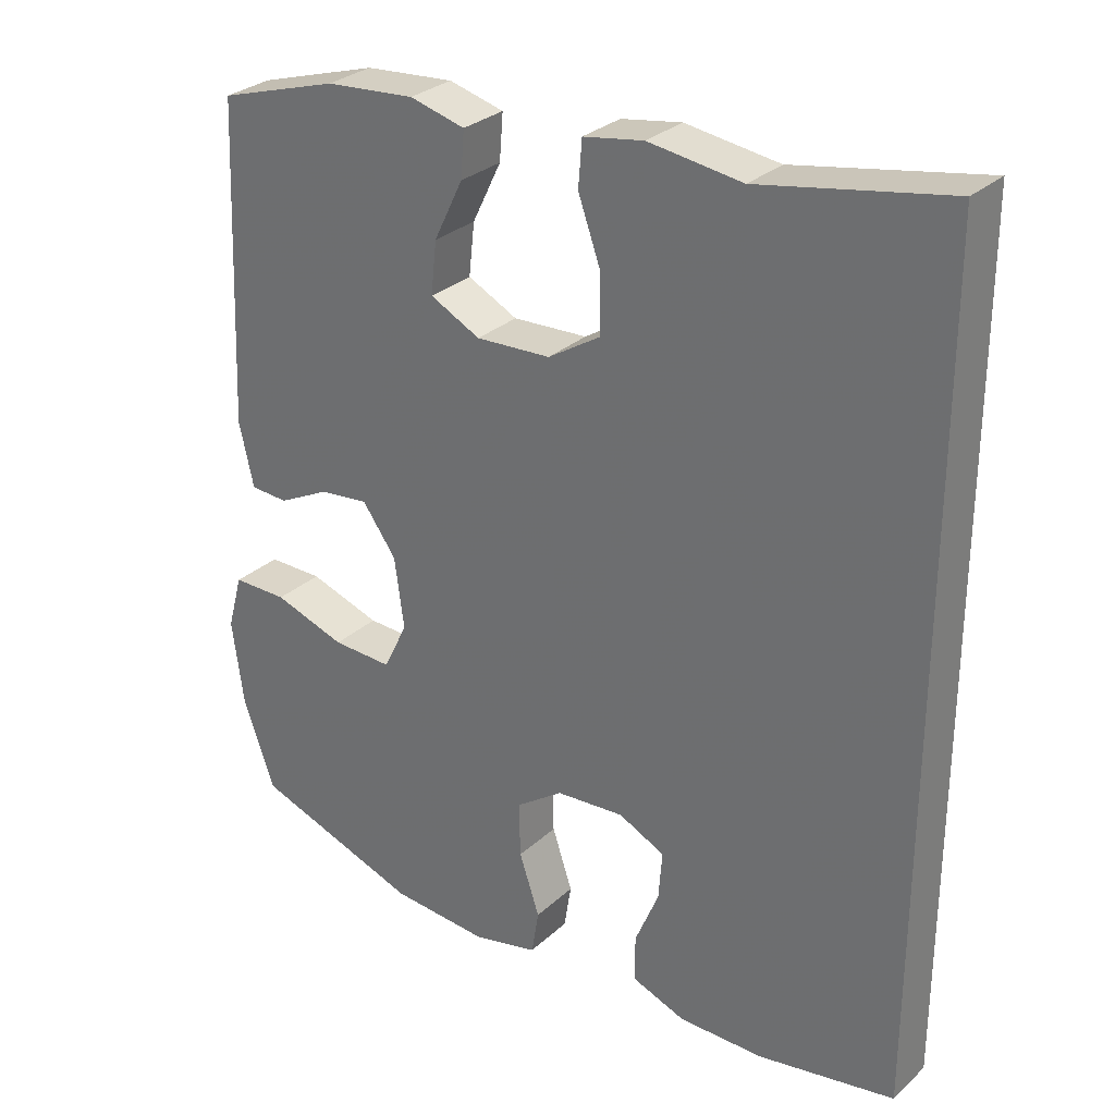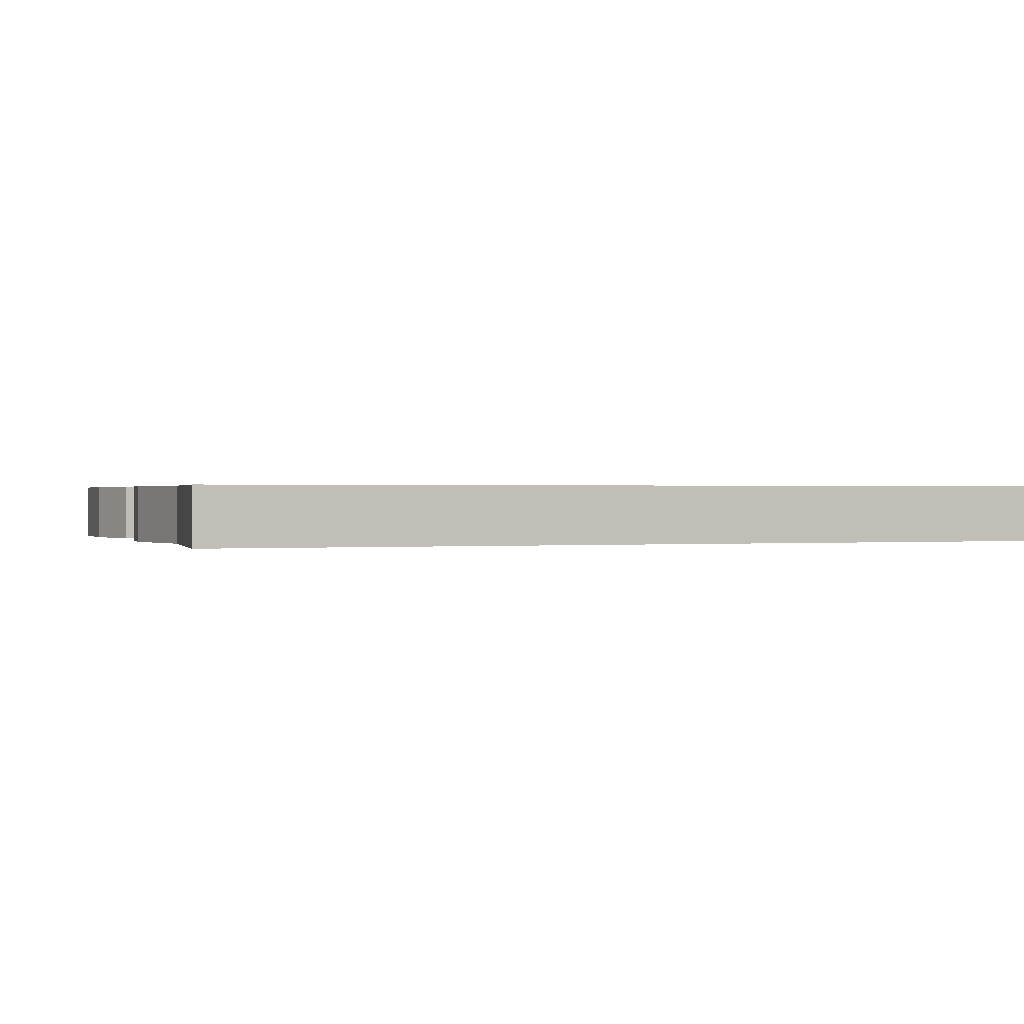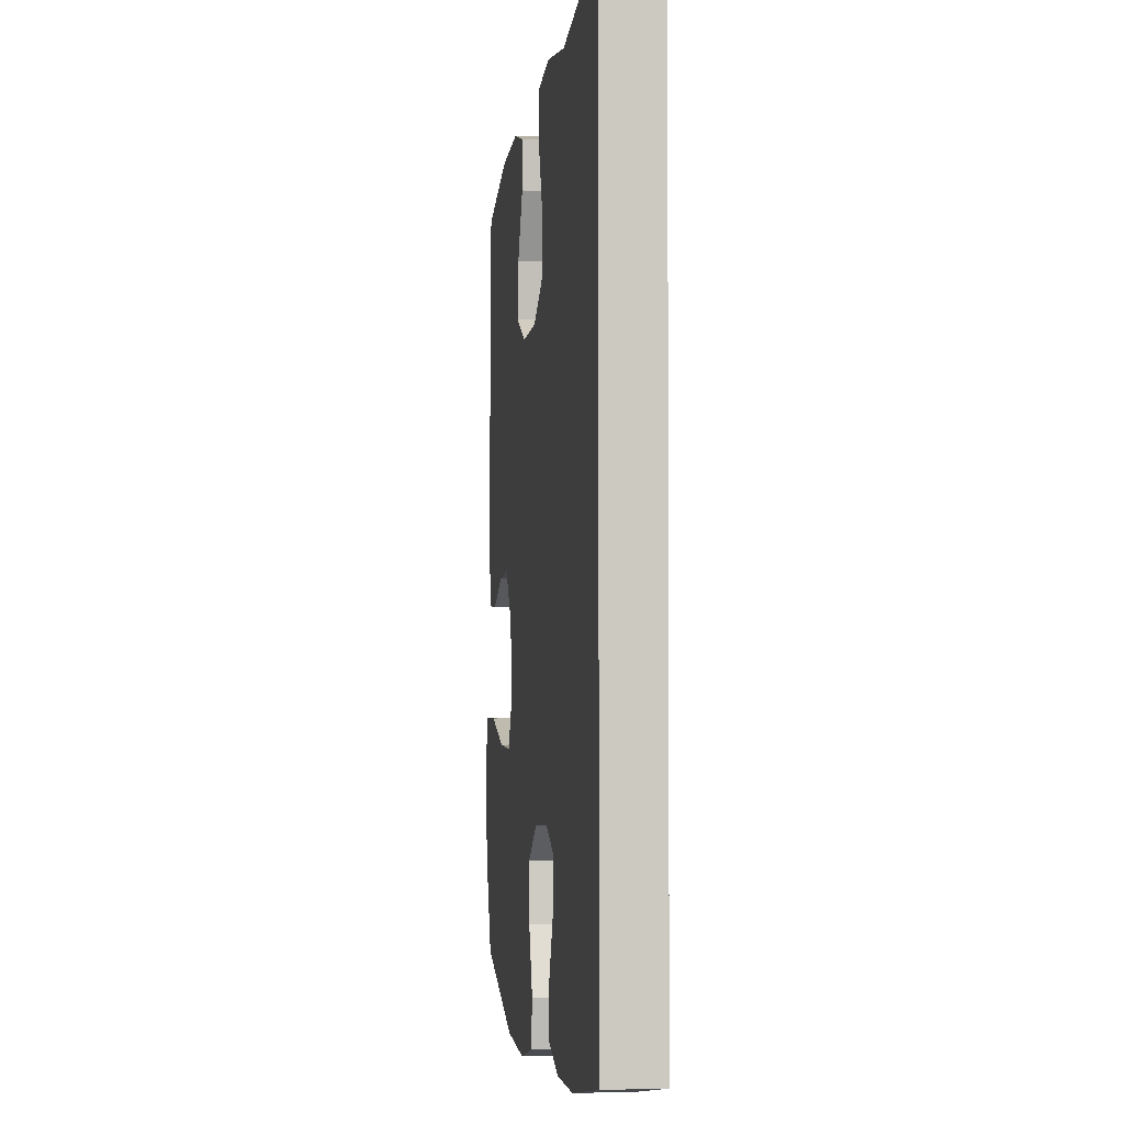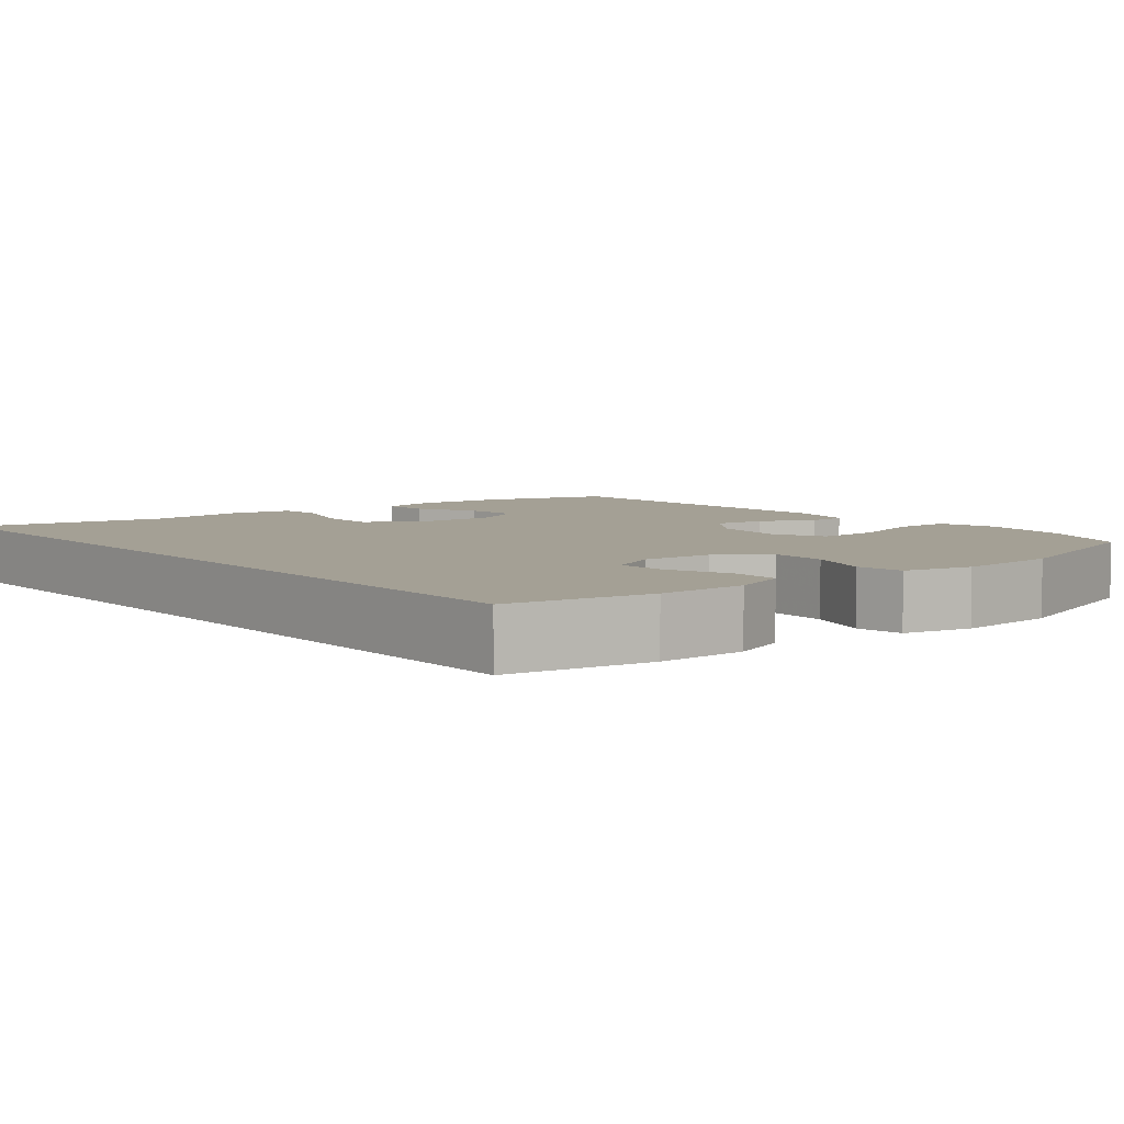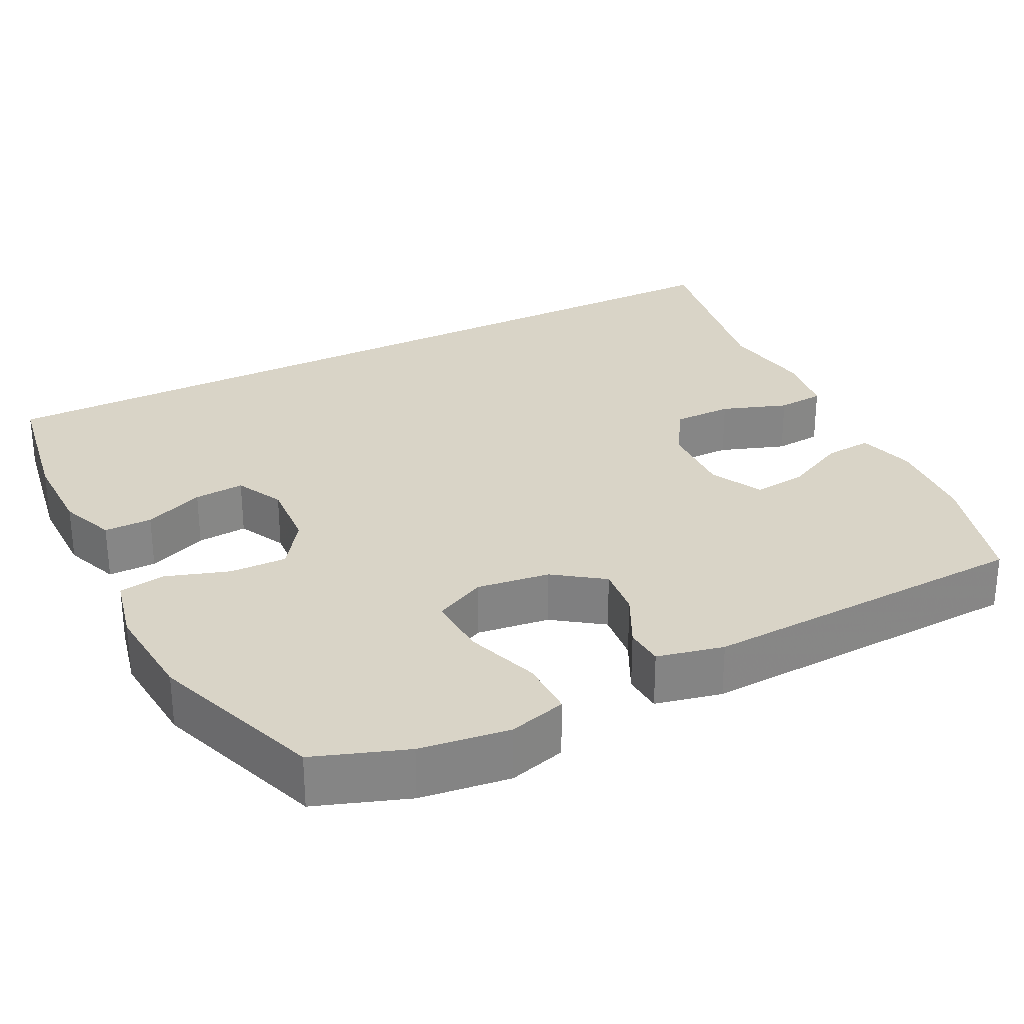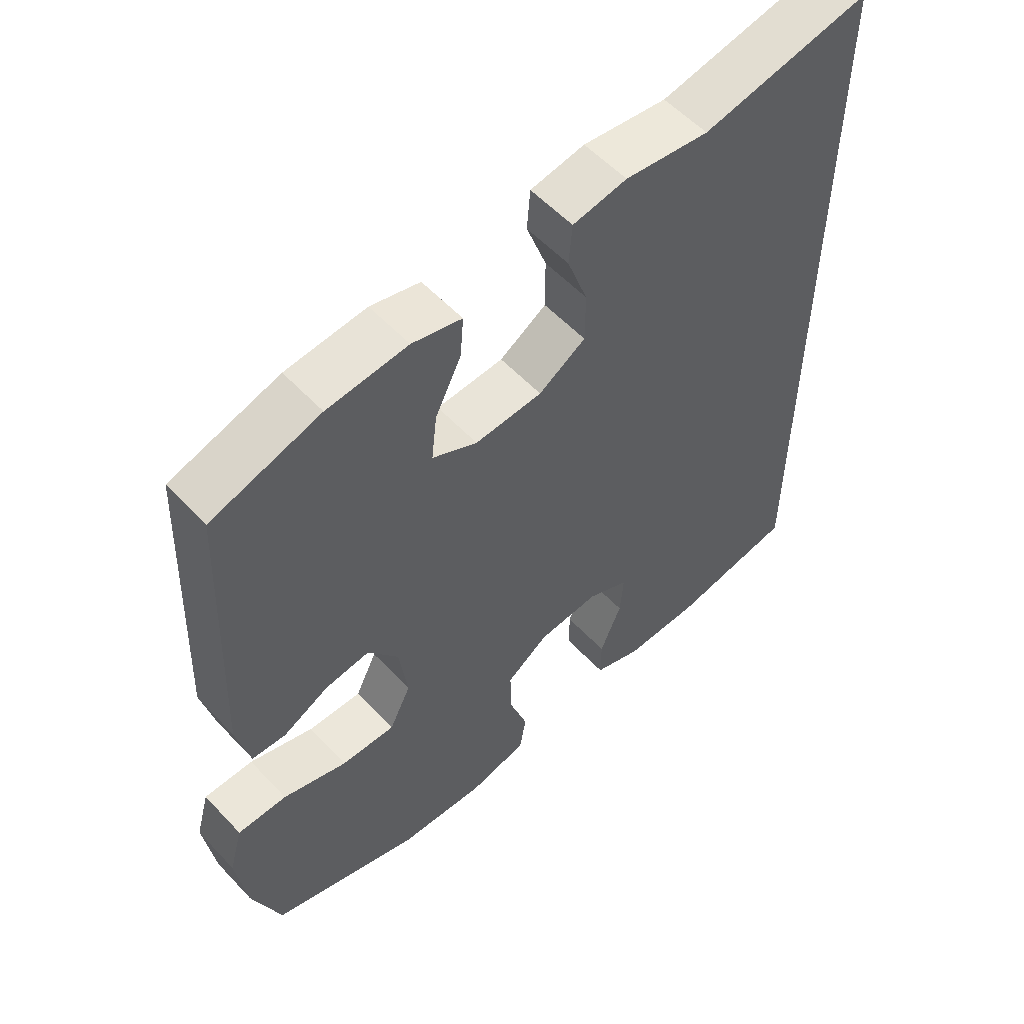
<metadata>
{"format":"obj","ext":"obj","renderer":"f3d","projection":"perspective","resolution":1024,"background":"white","views":[{"elev":29.5,"azim":37.4,"up":"+Z"},{"elev":0.4,"azim":67.2,"up":"+Y"},{"elev":-2.5,"azim":82.3,"up":"+Z"},{"elev":5.8,"azim":140.7,"up":"+Y"},{"elev":28.7,"azim":-117.1,"up":"+Y"},{"elev":56.3,"azim":-42.4,"up":"+Z"}]}
</metadata>
<code>
v -0.5 0.07 -0.5
v -0.544 0.07 -0.378
v -0.56 0.07 -0.259
v -0.539 0.07 -0.183
v -0.463 0.07 -0.183
v -0.364 0.07 -0.216
v -0.281 0.07 -0.219
v -0.248 0.07 -0.151
v -0.261 0.07 -0.054
v -0.308 0.07 0.011
v -0.376 0.07 0.003
v -0.447 0.07 -0.033
v -0.499 0.07 -0.03
v -0.519 0.07 0.058
v -0.5 0.07 0.5
v -0.334 0.07 0.55
v -0.211 0.07 0.56
v -0.135 0.07 0.54
v -0.14 0.07 0.477
v -0.18 0.07 0.395
v -0.188 0.07 0.323
v -0.119 0.07 0.288
v -0.016 0.07 0.293
v 0.056 0.07 0.338
v 0.056 0.07 0.417
v 0.025 0.07 0.504
v 0.03 0.07 0.567
v 0.113 0.07 0.581
v 0.242 0.07 0.563
v 0.5 0.07 0.611
v 0.5 0.07 -0.531
v 0.311 0.07 -0.564
v 0.194 0.07 -0.564
v 0.12 0.07 -0.536
v 0.12 0.07 -0.472
v 0.153 0.07 -0.392
v 0.158 0.07 -0.325
v 0.094 0.07 -0.294
v 0 0.07 -0.301
v -0.065 0.07 -0.347
v -0.063 0.07 -0.423
v -0.035 0.07 -0.507
v -0.045 0.07 -0.569
v -0.135 0.07 -0.59
v -0.27 0.07 -0.58
v -0.5 0 -0.5
v -0.544 0 -0.378
v -0.56 0 -0.259
v -0.539 0 -0.183
v -0.463 0 -0.183
v -0.364 0 -0.216
v -0.281 0 -0.219
v -0.248 0 -0.151
v -0.261 0 -0.054
v -0.308 0 0.011
v -0.376 0 0.003
v -0.447 0 -0.033
v -0.499 0 -0.03
v -0.519 0 0.058
v -0.5 0 0.5
v -0.334 0 0.55
v -0.211 0 0.56
v -0.135 0 0.54
v -0.14 0 0.477
v -0.18 0 0.395
v -0.188 0 0.323
v -0.119 0 0.288
v -0.016 0 0.293
v 0.056 0 0.338
v 0.056 0 0.417
v 0.025 0 0.504
v 0.03 0 0.567
v 0.113 0 0.581
v 0.242 0 0.563
v 0.5 0 0.611
v 0.5 0 -0.531
v 0.311 0 -0.564
v 0.194 0 -0.564
v 0.12 0 -0.536
v 0.12 0 -0.472
v 0.153 0 -0.392
v 0.158 0 -0.325
v 0.094 0 -0.294
v 0 0 -0.301
v -0.065 0 -0.347
v -0.063 0 -0.423
v -0.035 0 -0.507
v -0.045 0 -0.569
v -0.135 0 -0.59
v -0.27 0 -0.58
f 41 42 43 44
f 40 41 44 45
f 33 34 35 36
f 33 36 37
f 32 33 37
f 29 30 31 32
f 29 32 37
f 28 29 37 38
f 25 26 27 28
f 24 25 28 38
f 17 18 19 20
f 17 20 21
f 16 17 21
f 15 16 21
f 14 15 21
f 11 12 13 14
f 10 11 14 21
f 9 10 21 22
f 3 4 5 6
f 3 6 7
f 2 3 7
f 40 45 1 2
f 39 40 2 7
f 23 24 38 39
f 23 39 7 8
f 8 9 22 23
f 89 88 87 86
f 90 89 86 85
f 81 80 79 78
f 82 81 78
f 82 78 77
f 77 76 75 74
f 82 77 74
f 83 82 74 73
f 73 72 71 70
f 83 73 70 69
f 65 64 63 62
f 66 65 62
f 66 62 61
f 66 61 60
f 66 60 59
f 59 58 57 56
f 66 59 56 55
f 67 66 55 54
f 51 50 49 48
f 52 51 48
f 52 48 47
f 47 46 90 85
f 52 47 85 84
f 84 83 69 68
f 53 52 84 68
f 68 67 54 53
f 1 46 47 2
f 2 47 48 3
f 3 48 49 4
f 4 49 50 5
f 5 50 51 6
f 6 51 52 7
f 7 52 53 8
f 8 53 54 9
f 9 54 55 10
f 10 55 56 11
f 11 56 57 12
f 12 57 58 13
f 13 58 59 14
f 14 59 60 15
f 15 60 61 16
f 16 61 62 17
f 17 62 63 18
f 18 63 64 19
f 19 64 65 20
f 20 65 66 21
f 21 66 67 22
f 22 67 68 23
f 23 68 69 24
f 24 69 70 25
f 25 70 71 26
f 26 71 72 27
f 27 72 73 28
f 28 73 74 29
f 29 74 75 30
f 30 75 76 31
f 31 76 77 32
f 32 77 78 33
f 33 78 79 34
f 34 79 80 35
f 35 80 81 36
f 36 81 82 37
f 37 82 83 38
f 38 83 84 39
f 39 84 85 40
f 40 85 86 41
f 41 86 87 42
f 42 87 88 43
f 43 88 89 44
f 44 89 90 45
f 45 90 46 1

</code>
